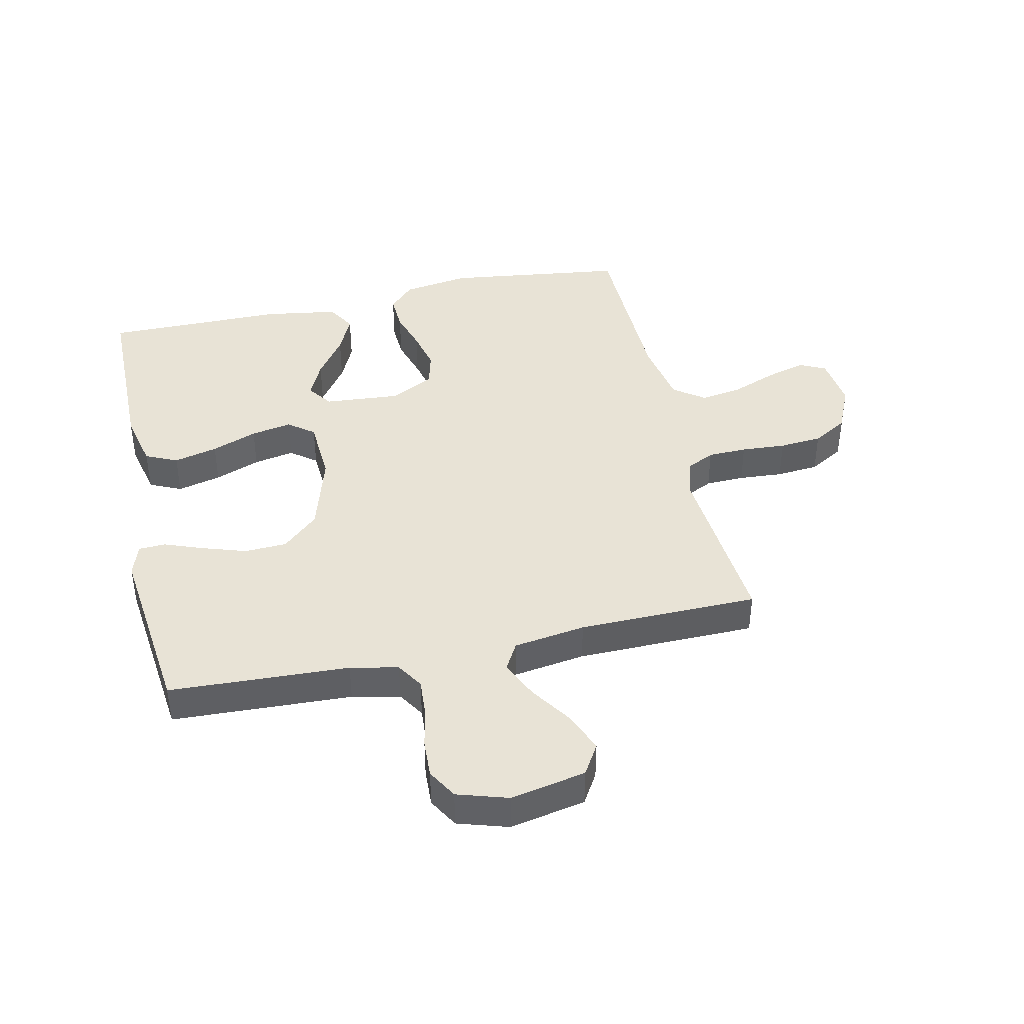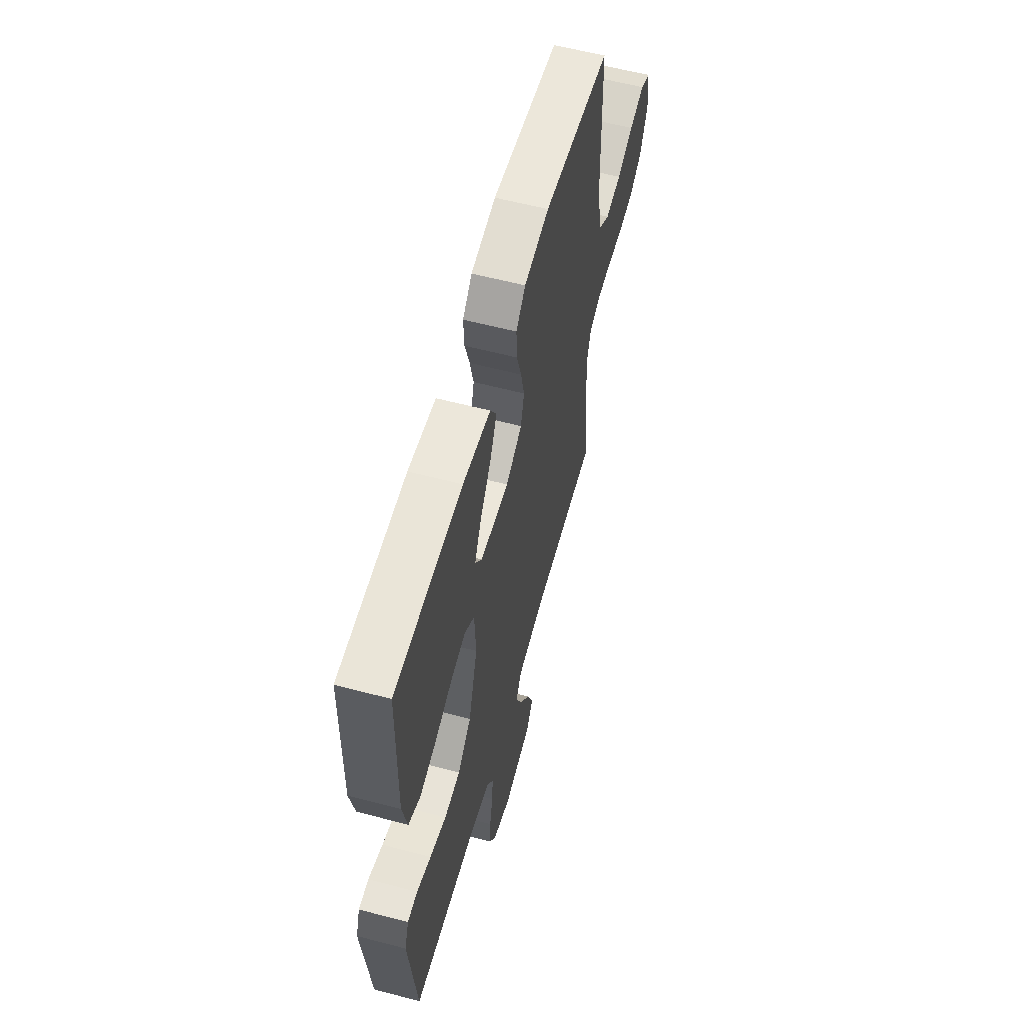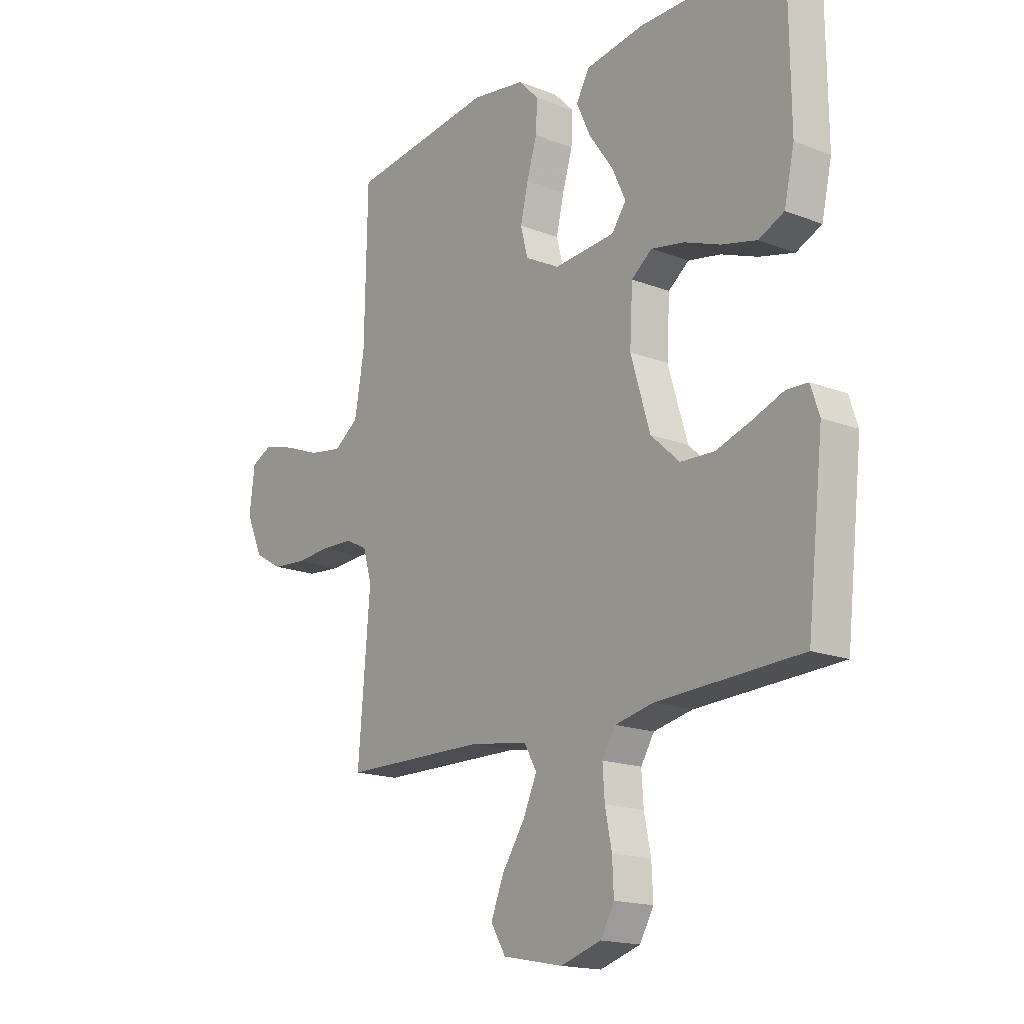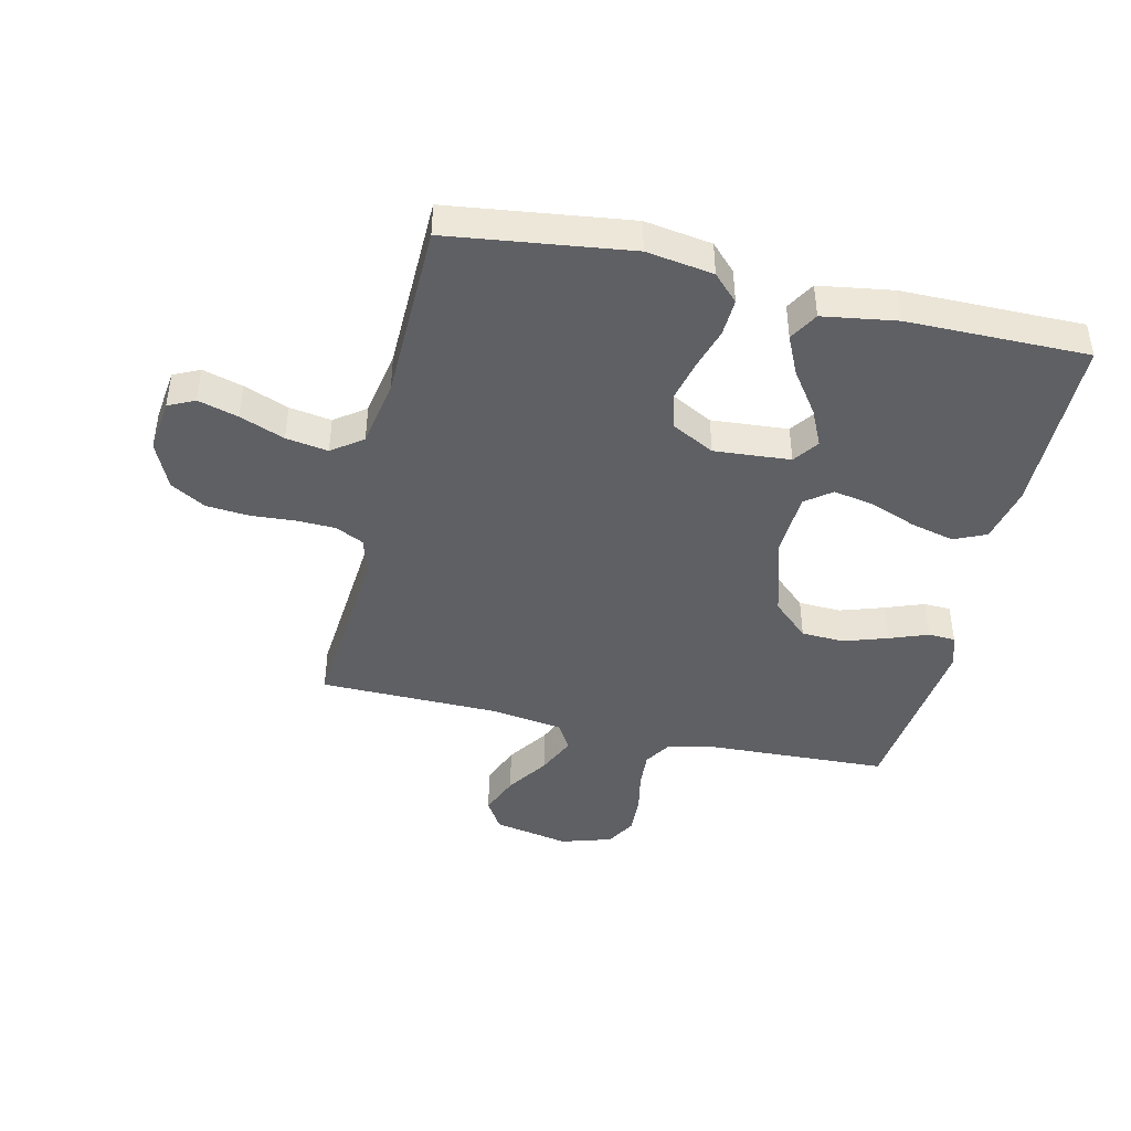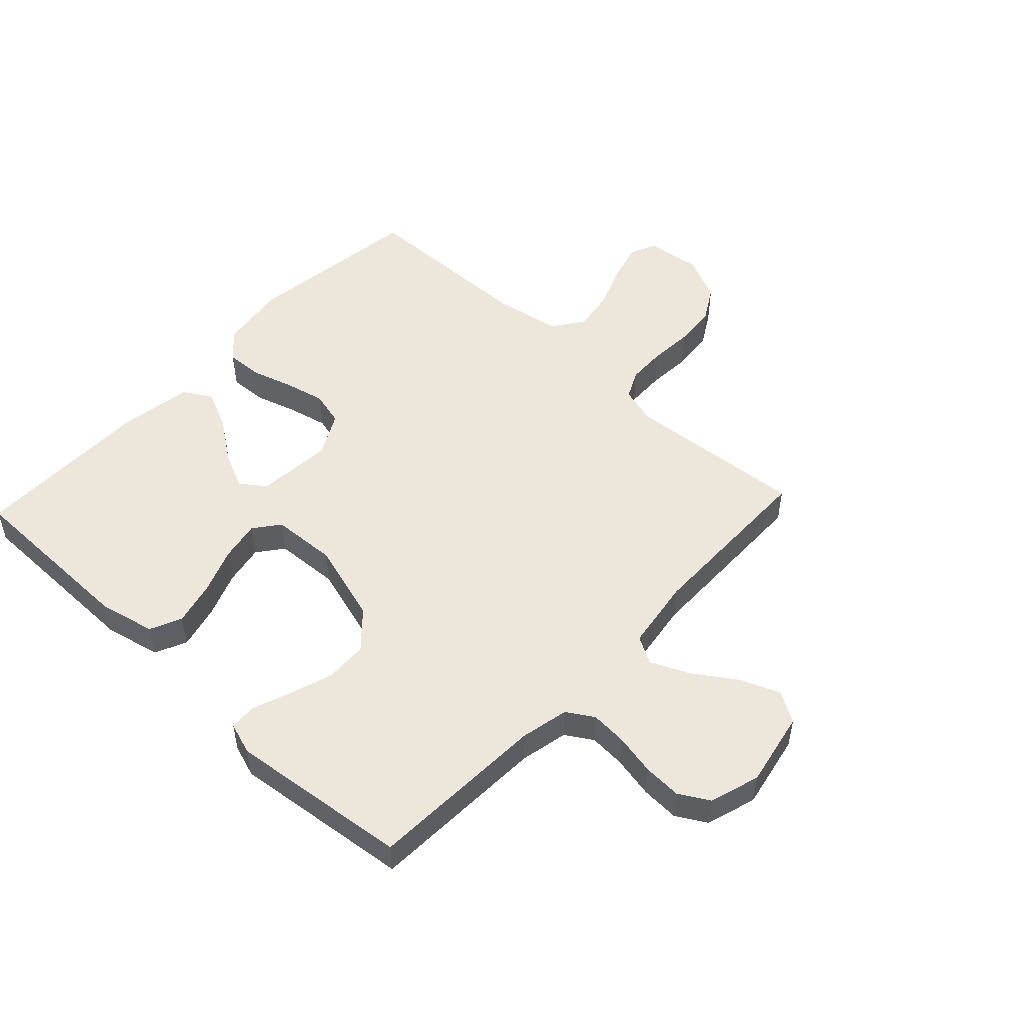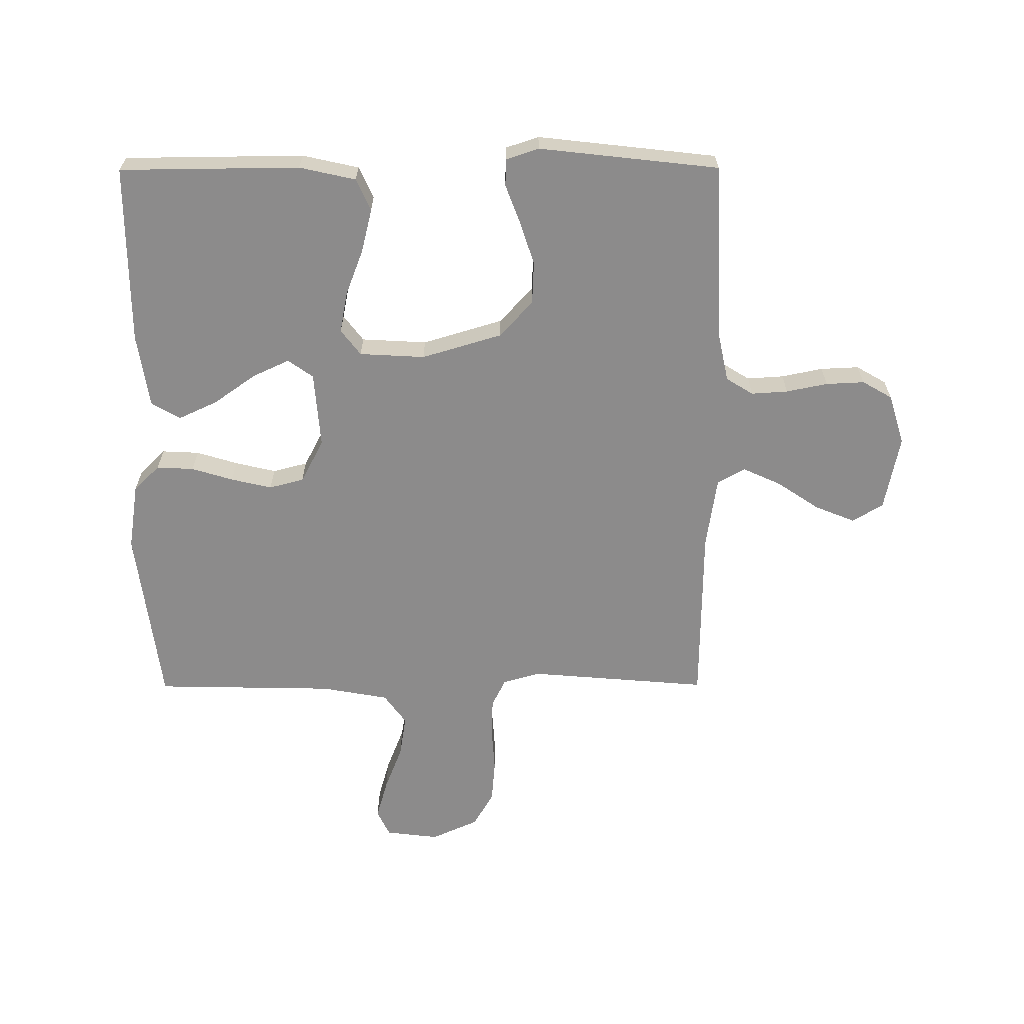
<metadata>
{"format":"obj","ext":"obj","renderer":"f3d","projection":"perspective","resolution":1024,"background":"white","views":[{"elev":41.6,"azim":167.6,"up":"+Y"},{"elev":59.1,"azim":105.2,"up":"+Z"},{"elev":-17.0,"azim":52.1,"up":"+Z"},{"elev":-43.6,"azim":-13.0,"up":"+Y"},{"elev":51.0,"azim":133.1,"up":"+Y"},{"elev":-64.0,"azim":90.2,"up":"+Y"}]}
</metadata>
<code>
v -0.5 0.07 0.5
v -0.2 0.07 0.539
v -0.089 0.07 0.522
v -0.047 0.07 0.479
v -0.05 0.07 0.417
v -0.071 0.07 0.348
v -0.087 0.07 0.28
v -0.072 0.07 0.222
v 0 0.07 0.184
v 0.127 0.07 0.194
v 0.157 0.07 0.236
v 0.128 0.07 0.298
v 0.079 0.07 0.367
v 0.049 0.07 0.432
v 0.077 0.07 0.48
v 0.2 0.07 0.499
v 0.5 0.07 0.5
v 0.503 0.07 0.2
v 0.482 0.07 0.106
v 0.429 0.07 0.082
v 0.356 0.07 0.1
v 0.28 0.07 0.129
v 0.212 0.07 0.142
v 0.169 0.07 0.109
v 0.163 0.07 0
v 0.203 0.07 -0.134
v 0.263 0.07 -0.189
v 0.334 0.07 -0.192
v 0.407 0.07 -0.168
v 0.471 0.07 -0.144
v 0.516 0.07 -0.146
v 0.534 0.07 -0.2
v 0.5 0.07 -0.5
v 0.2 0.07 -0.513
v 0.12 0.07 -0.53
v 0.092 0.07 -0.575
v 0.096 0.07 -0.636
v 0.11 0.07 -0.705
v 0.113 0.07 -0.769
v 0.084 0.07 -0.819
v 0 0.07 -0.845
v -0.126 0.07 -0.82
v -0.157 0.07 -0.769
v -0.13 0.07 -0.702
v -0.083 0.07 -0.632
v -0.054 0.07 -0.568
v -0.08 0.07 -0.522
v -0.2 0.07 -0.504
v -0.5 0.07 -0.5
v -0.475 0.07 -0.2
v -0.493 0.07 -0.138
v -0.54 0.07 -0.115
v -0.605 0.07 -0.113
v -0.679 0.07 -0.118
v -0.75 0.07 -0.112
v -0.808 0.07 -0.078
v -0.843 0.07 0
v -0.832 0.07 0.089
v -0.788 0.07 0.11
v -0.721 0.07 0.091
v -0.647 0.07 0.062
v -0.577 0.07 0.051
v -0.526 0.07 0.088
v -0.506 0.07 0.2
v -0.5 0 0.5
v -0.2 0 0.539
v -0.089 0 0.522
v -0.047 0 0.479
v -0.05 0 0.417
v -0.071 0 0.348
v -0.087 0 0.28
v -0.072 0 0.222
v 0 0 0.184
v 0.127 0 0.194
v 0.157 0 0.236
v 0.128 0 0.298
v 0.079 0 0.367
v 0.049 0 0.432
v 0.077 0 0.48
v 0.2 0 0.499
v 0.5 0 0.5
v 0.503 0 0.2
v 0.482 0 0.106
v 0.429 0 0.082
v 0.356 0 0.1
v 0.28 0 0.129
v 0.212 0 0.142
v 0.169 0 0.109
v 0.163 0 0
v 0.203 0 -0.134
v 0.263 0 -0.189
v 0.334 0 -0.192
v 0.407 0 -0.168
v 0.471 0 -0.144
v 0.516 0 -0.146
v 0.534 0 -0.2
v 0.5 0 -0.5
v 0.2 0 -0.513
v 0.12 0 -0.53
v 0.092 0 -0.575
v 0.096 0 -0.636
v 0.11 0 -0.705
v 0.113 0 -0.769
v 0.084 0 -0.819
v 0 0 -0.845
v -0.126 0 -0.82
v -0.157 0 -0.769
v -0.13 0 -0.702
v -0.083 0 -0.632
v -0.054 0 -0.568
v -0.08 0 -0.522
v -0.2 0 -0.504
v -0.5 0 -0.5
v -0.475 0 -0.2
v -0.493 0 -0.138
v -0.54 0 -0.115
v -0.605 0 -0.113
v -0.679 0 -0.118
v -0.75 0 -0.112
v -0.808 0 -0.078
v -0.843 0 0
v -0.832 0 0.089
v -0.788 0 0.11
v -0.721 0 0.091
v -0.647 0 0.062
v -0.577 0 0.051
v -0.526 0 0.088
v -0.506 0 0.2
f 59 60 61
f 58 59 61
f 57 58 61
f 56 57 61
f 55 56 61
f 54 55 61
f 53 54 61
f 52 53 61 62
f 51 52 62 63
f 48 49 50
f 51 63 64
f 50 51 64
f 48 50 64
f 47 48 64
f 43 44 45
f 42 43 45
f 41 42 45
f 40 41 45
f 39 40 45
f 38 39 45
f 37 38 45
f 36 37 45 46
f 35 36 46 47
f 32 33 34
f 31 32 34
f 30 31 34
f 29 30 34
f 34 35 47
f 29 34 47
f 28 29 47
f 20 21 22
f 19 20 22
f 18 19 22
f 17 18 22
f 16 17 22
f 15 16 22
f 14 15 22
f 13 14 22
f 12 13 22
f 11 12 22 23
f 10 11 23 24
f 4 5 6
f 3 4 6
f 2 3 6
f 1 2 6
f 64 1 6
f 64 6 7
f 47 64 7 8
f 27 28 47
f 26 27 47
f 47 8 9
f 26 47 9
f 25 26 9
f 9 10 24 25
f 125 124 123
f 125 123 122
f 125 122 121
f 125 121 120
f 125 120 119
f 125 119 118
f 125 118 117
f 126 125 117 116
f 127 126 116 115
f 114 113 112
f 128 127 115
f 128 115 114
f 128 114 112
f 128 112 111
f 109 108 107
f 109 107 106
f 109 106 105
f 109 105 104
f 109 104 103
f 109 103 102
f 109 102 101
f 110 109 101 100
f 111 110 100 99
f 98 97 96
f 98 96 95
f 98 95 94
f 98 94 93
f 111 99 98
f 111 98 93
f 111 93 92
f 86 85 84
f 86 84 83
f 86 83 82
f 86 82 81
f 86 81 80
f 86 80 79
f 86 79 78
f 86 78 77
f 86 77 76
f 87 86 76 75
f 88 87 75 74
f 70 69 68
f 70 68 67
f 70 67 66
f 70 66 65
f 70 65 128
f 71 70 128
f 72 71 128 111
f 111 92 91
f 111 91 90
f 73 72 111
f 73 111 90
f 73 90 89
f 89 88 74 73
f 1 65 66 2
f 2 66 67 3
f 3 67 68 4
f 4 68 69 5
f 5 69 70 6
f 6 70 71 7
f 7 71 72 8
f 8 72 73 9
f 9 73 74 10
f 10 74 75 11
f 11 75 76 12
f 12 76 77 13
f 13 77 78 14
f 14 78 79 15
f 15 79 80 16
f 16 80 81 17
f 17 81 82 18
f 18 82 83 19
f 19 83 84 20
f 20 84 85 21
f 21 85 86 22
f 22 86 87 23
f 23 87 88 24
f 24 88 89 25
f 25 89 90 26
f 26 90 91 27
f 27 91 92 28
f 28 92 93 29
f 29 93 94 30
f 30 94 95 31
f 31 95 96 32
f 32 96 97 33
f 33 97 98 34
f 34 98 99 35
f 35 99 100 36
f 36 100 101 37
f 37 101 102 38
f 38 102 103 39
f 39 103 104 40
f 40 104 105 41
f 41 105 106 42
f 42 106 107 43
f 43 107 108 44
f 44 108 109 45
f 45 109 110 46
f 46 110 111 47
f 47 111 112 48
f 48 112 113 49
f 49 113 114 50
f 50 114 115 51
f 51 115 116 52
f 52 116 117 53
f 53 117 118 54
f 54 118 119 55
f 55 119 120 56
f 56 120 121 57
f 57 121 122 58
f 58 122 123 59
f 59 123 124 60
f 60 124 125 61
f 61 125 126 62
f 62 126 127 63
f 63 127 128 64
f 64 128 65 1

</code>
